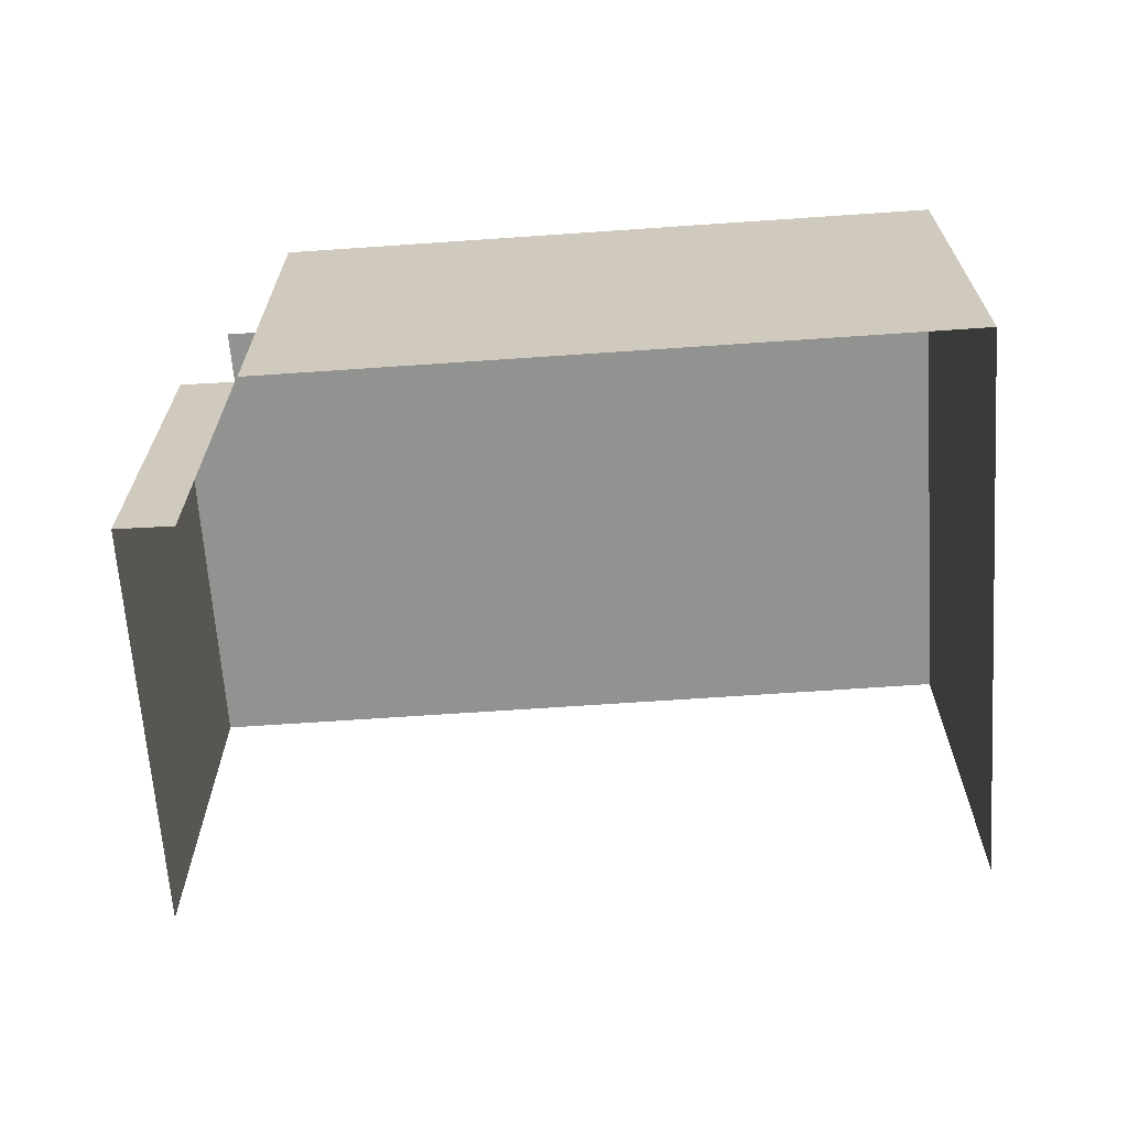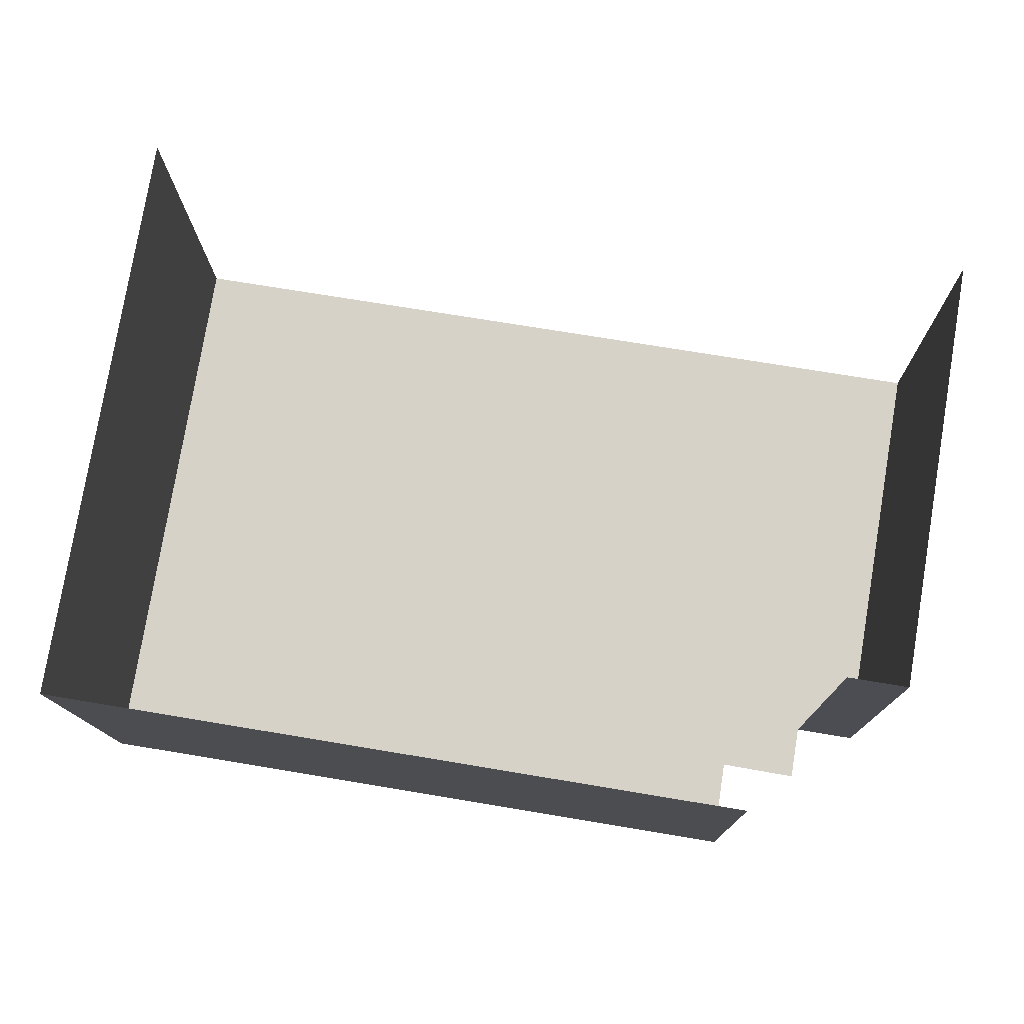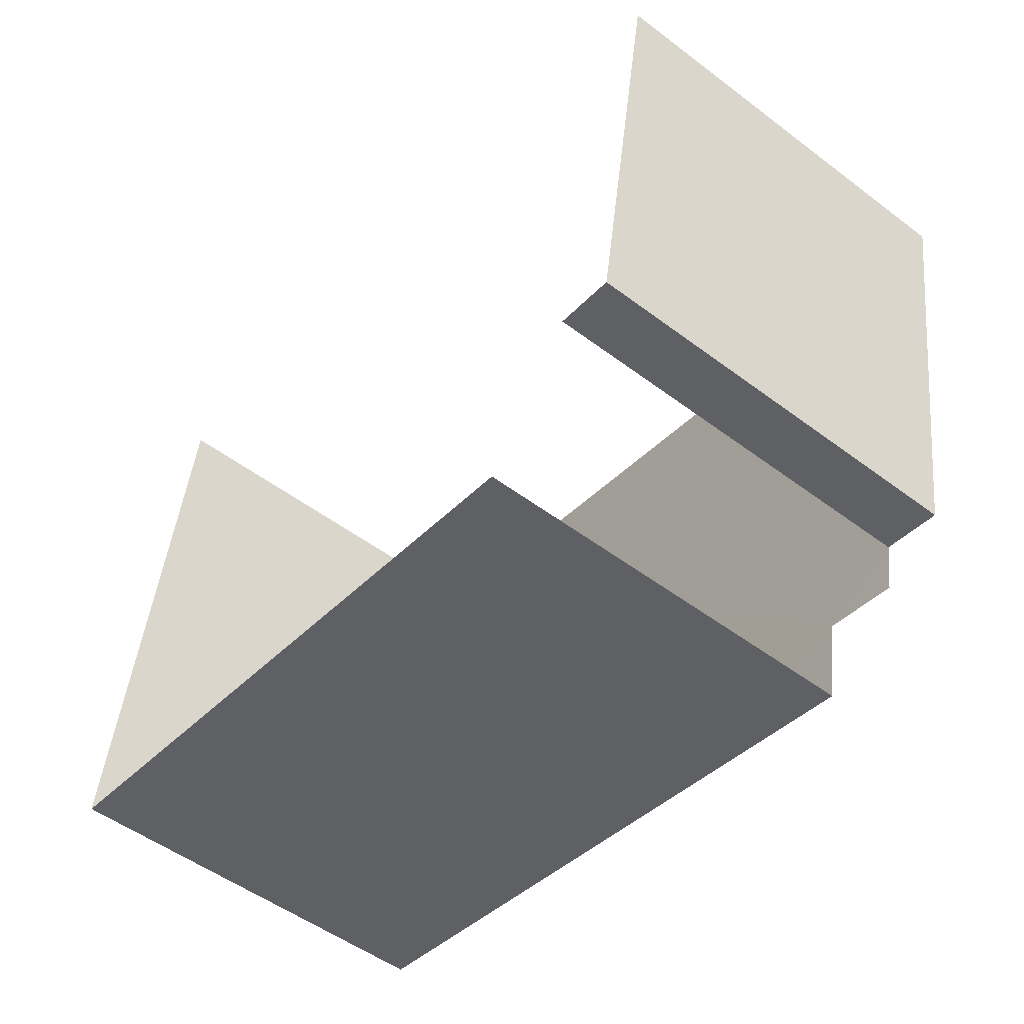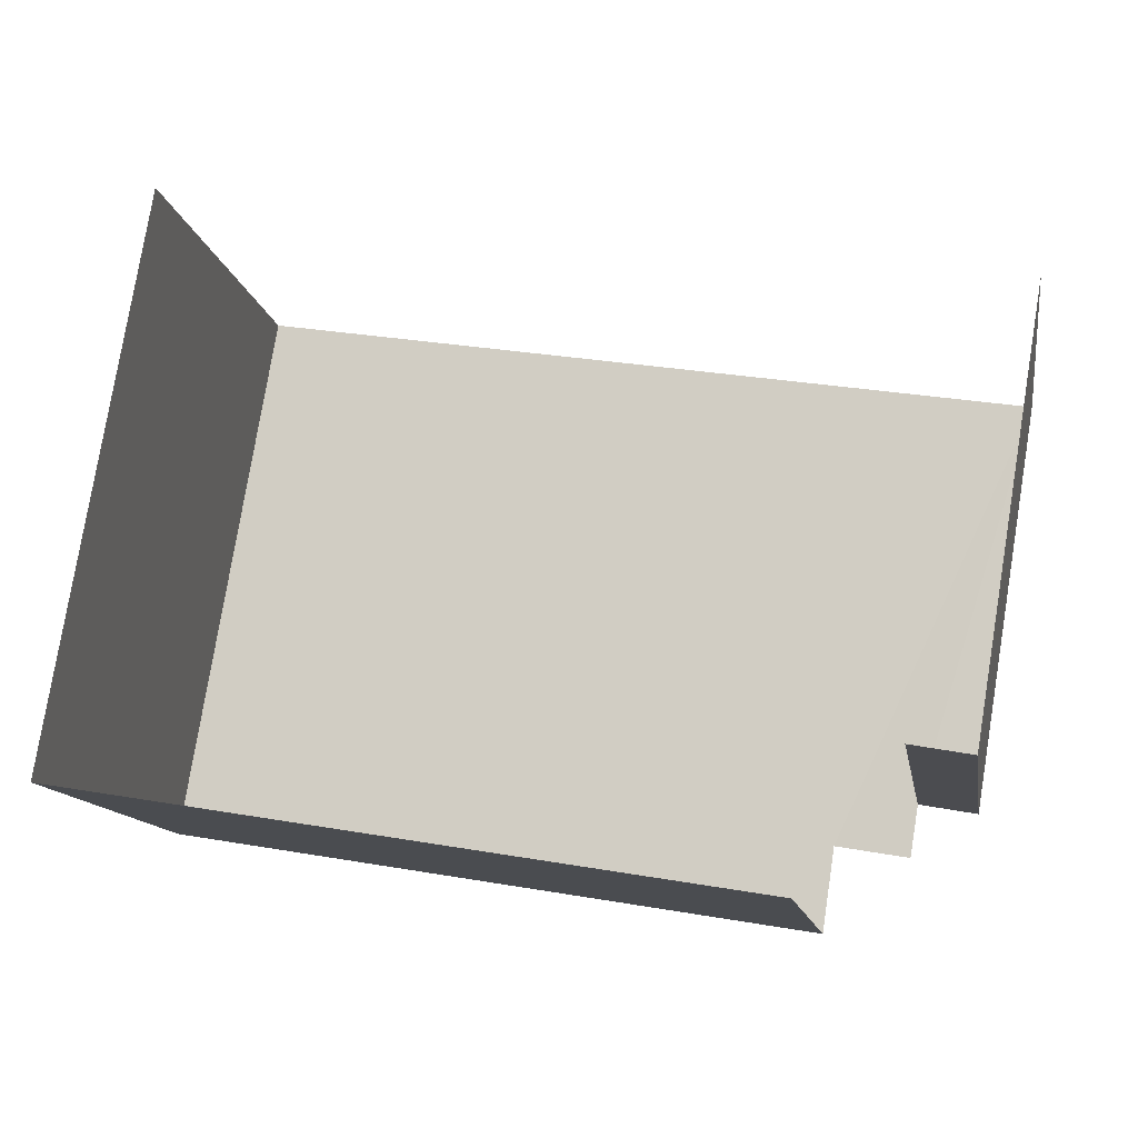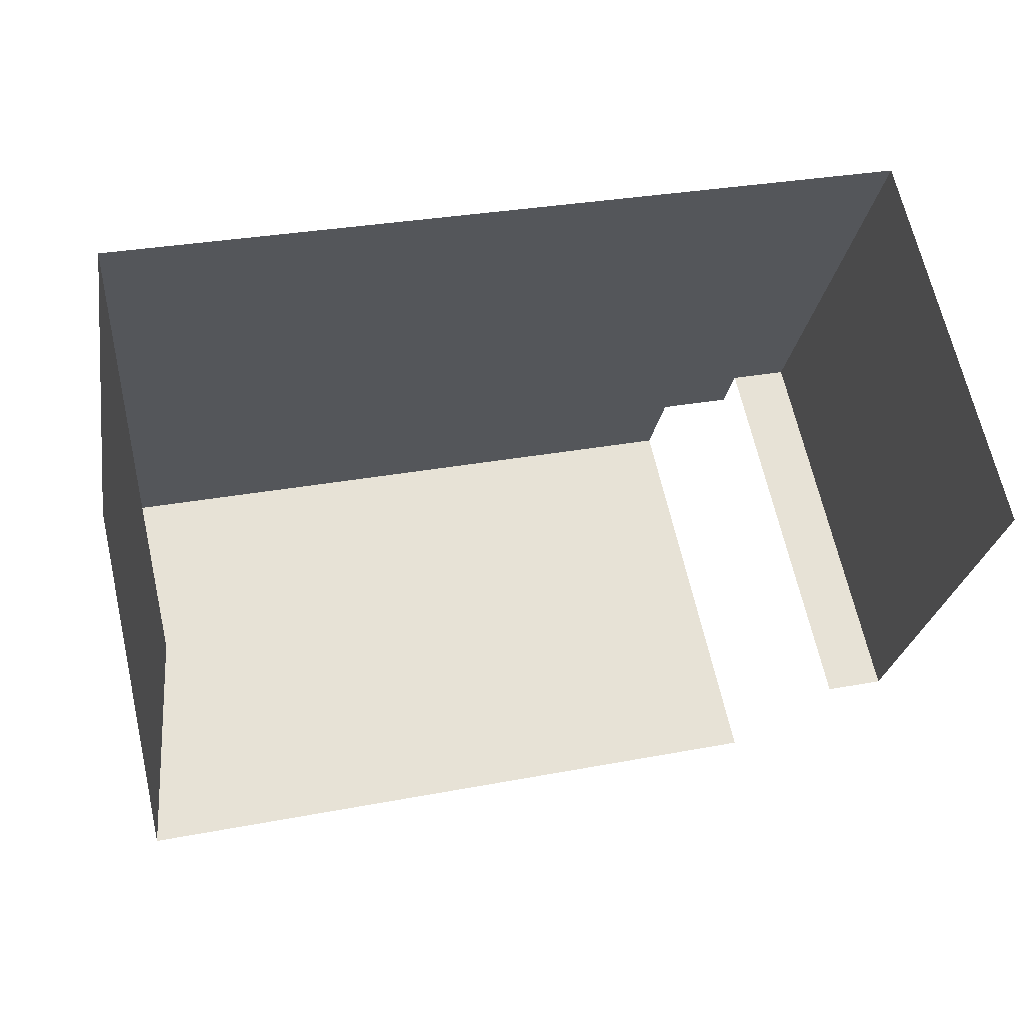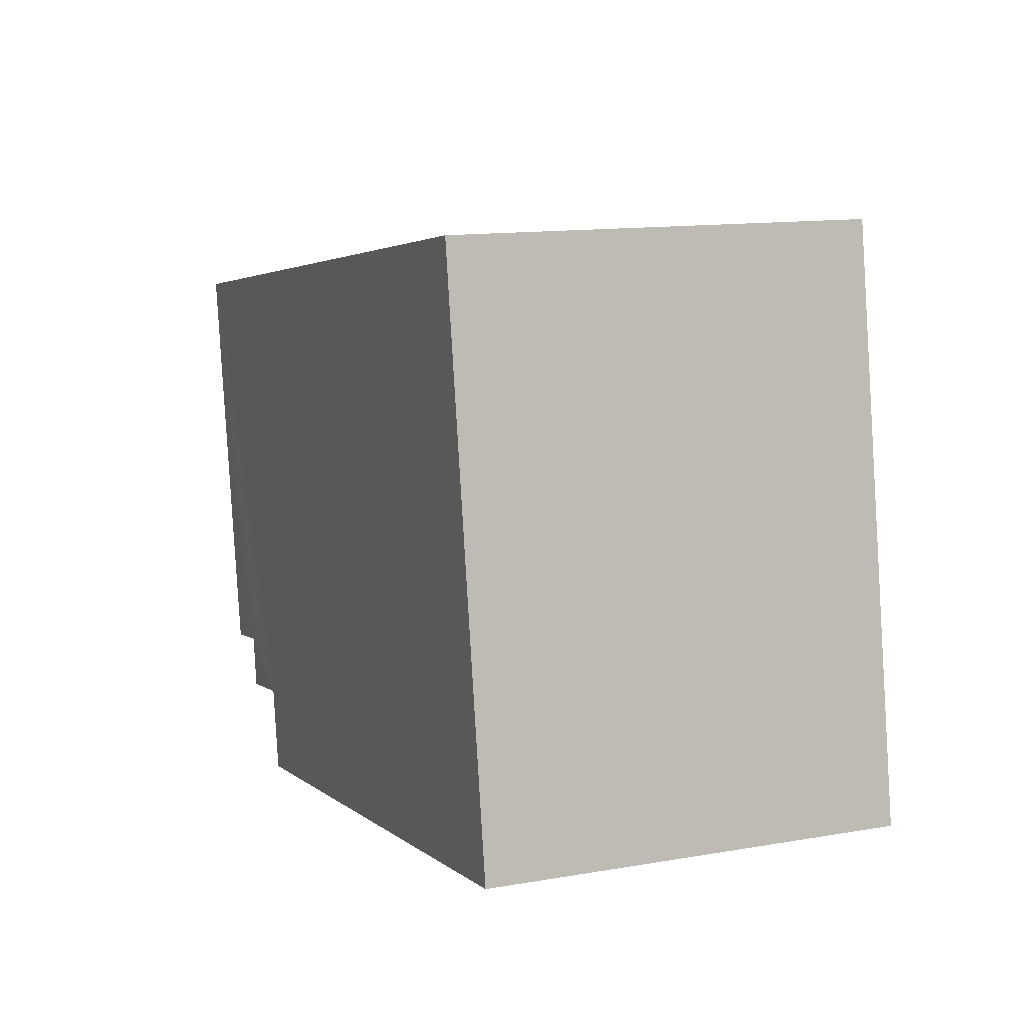
<metadata>
{"format":"obj","ext":"obj","renderer":"f3d","projection":"perspective","resolution":1024,"background":"white","views":[{"elev":-66.2,"azim":13.4,"up":"+Z"},{"elev":-12.8,"azim":-179.1,"up":"+Y"},{"elev":-52.0,"azim":-129.1,"up":"+Y"},{"elev":-12.9,"azim":-170.4,"up":"+Y"},{"elev":65.9,"azim":167.1,"up":"+Y"},{"elev":13.1,"azim":68.3,"up":"+Y"}]}
</metadata>
<code>
v -2.233e+05 -1.279e+05 15.92
v -2.233e+05 -1.279e+05 15.92
v -2.233e+05 -1.279e+05 15.92
v -2.233e+05 -1.279e+05 15.92
v -2.233e+05 -1.279e+05 15.92
v -2.233e+05 -1.279e+05 15.92
v -2.233e+05 -1.279e+05 15.92
v -2.233e+05 -1.279e+05 15.92
v -2.233e+05 -1.279e+05 20.12
v -2.233e+05 -1.279e+05 20.12
v -2.233e+05 -1.279e+05 20.12
v -2.233e+05 -1.279e+05 20.12
v -2.233e+05 -1.279e+05 20.12
v -2.233e+05 -1.279e+05 20.12
v -2.233e+05 -1.279e+05 20.12
v -2.233e+05 -1.279e+05 20.12
f 1 2 3
f 3 4 1
f 1 5 2
f 6 5 7
f 8 7 1
f 7 5 1
f 16 8 1
f 9 16 1
f 16 7 8
f 16 13 7
f 15 1 4
f 15 9 1
f 10 2 5
f 11 10 5
f 9 10 11
f 11 12 13
f 9 14 10
f 15 14 9
f 16 9 13
f 9 11 13
f 12 6 7
f 13 12 7
f 12 5 6
f 12 11 5
f 15 4 3
f 14 15 3
f 10 3 2
f 10 14 3

</code>
